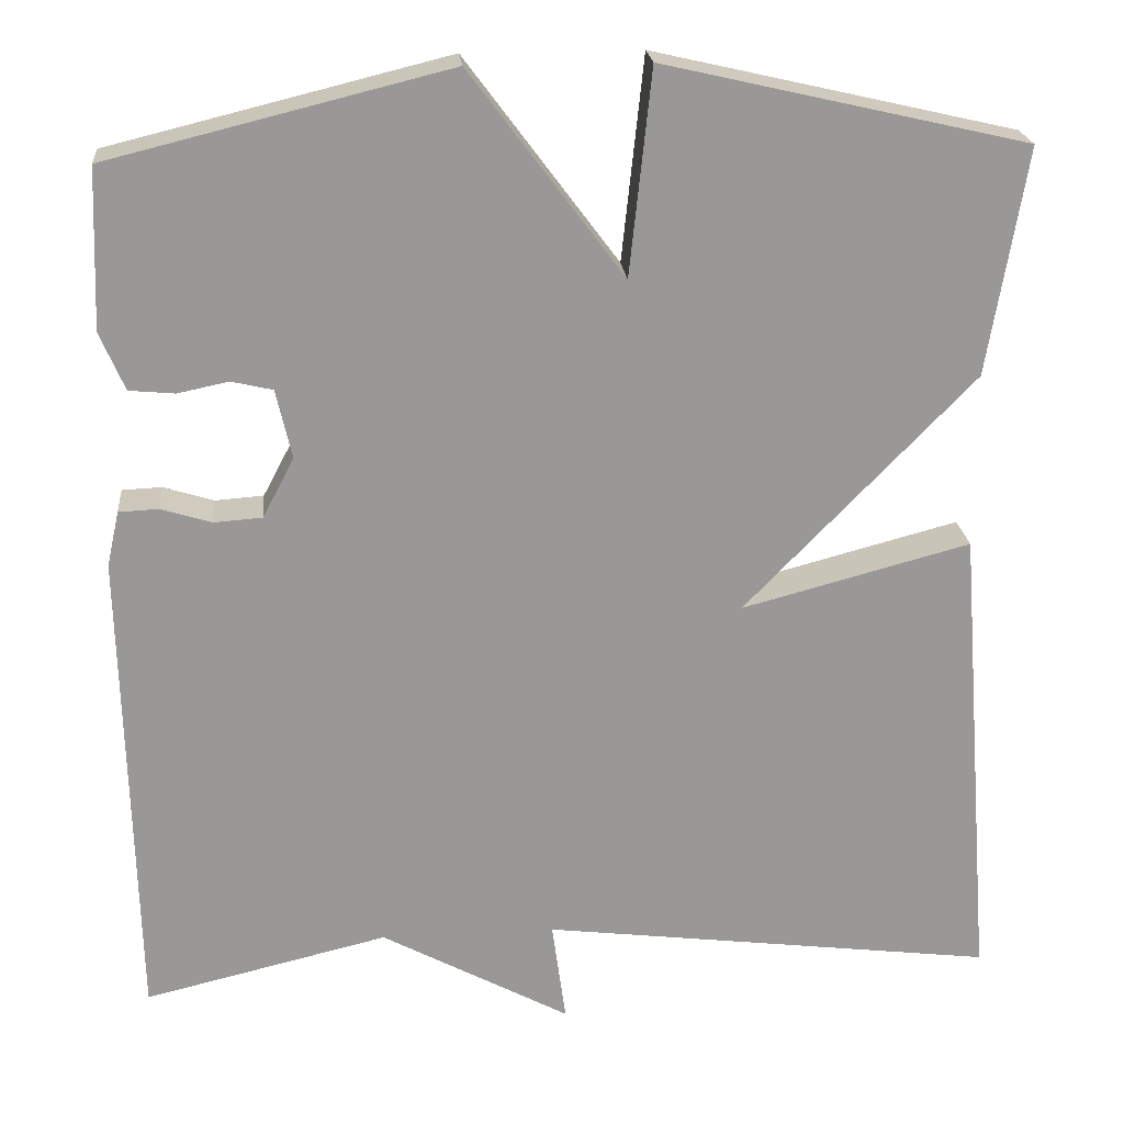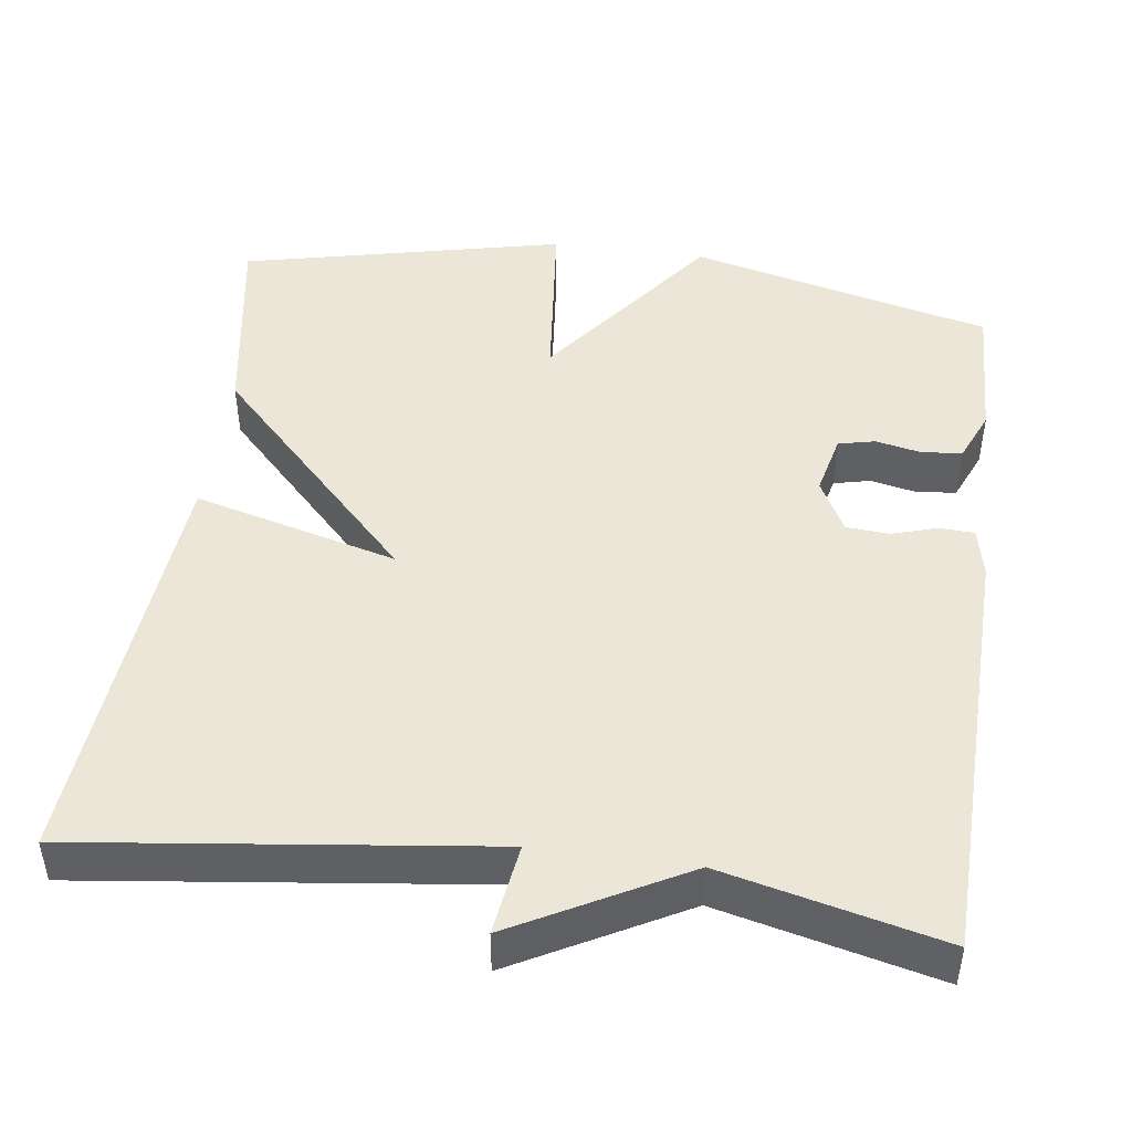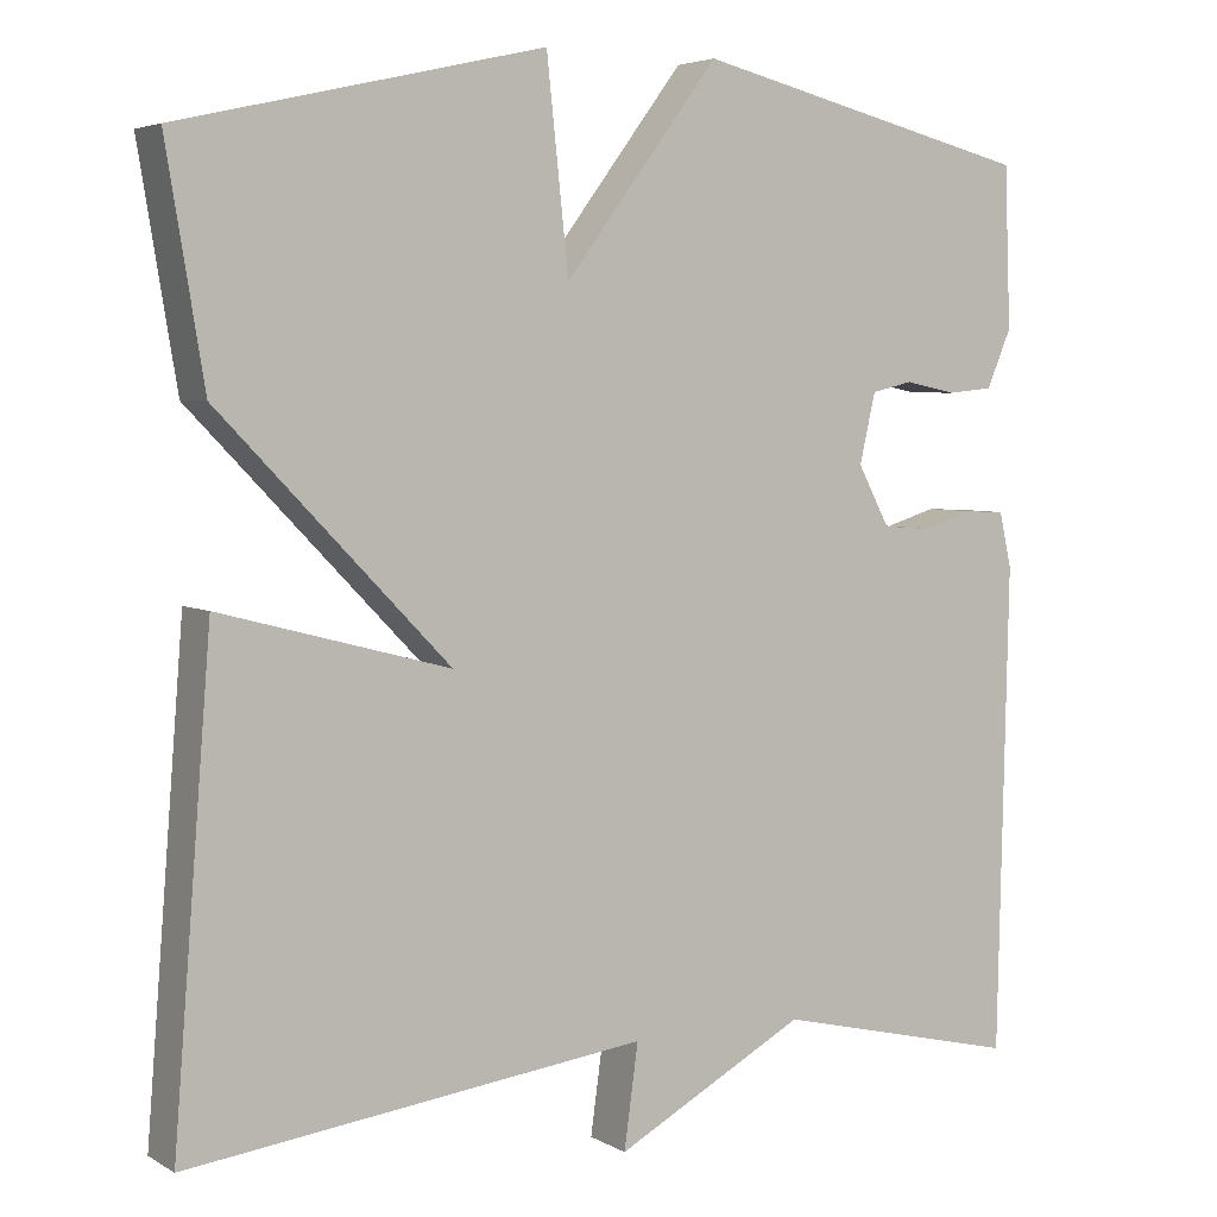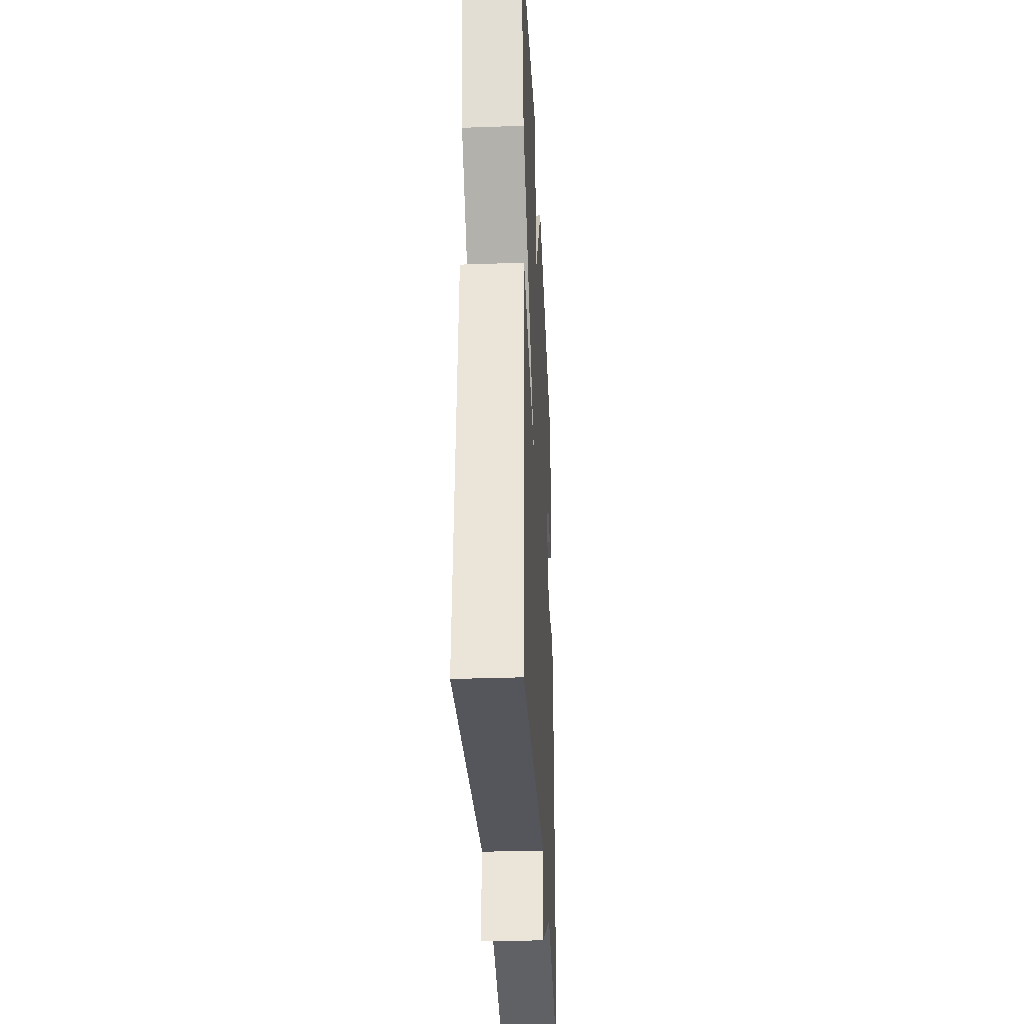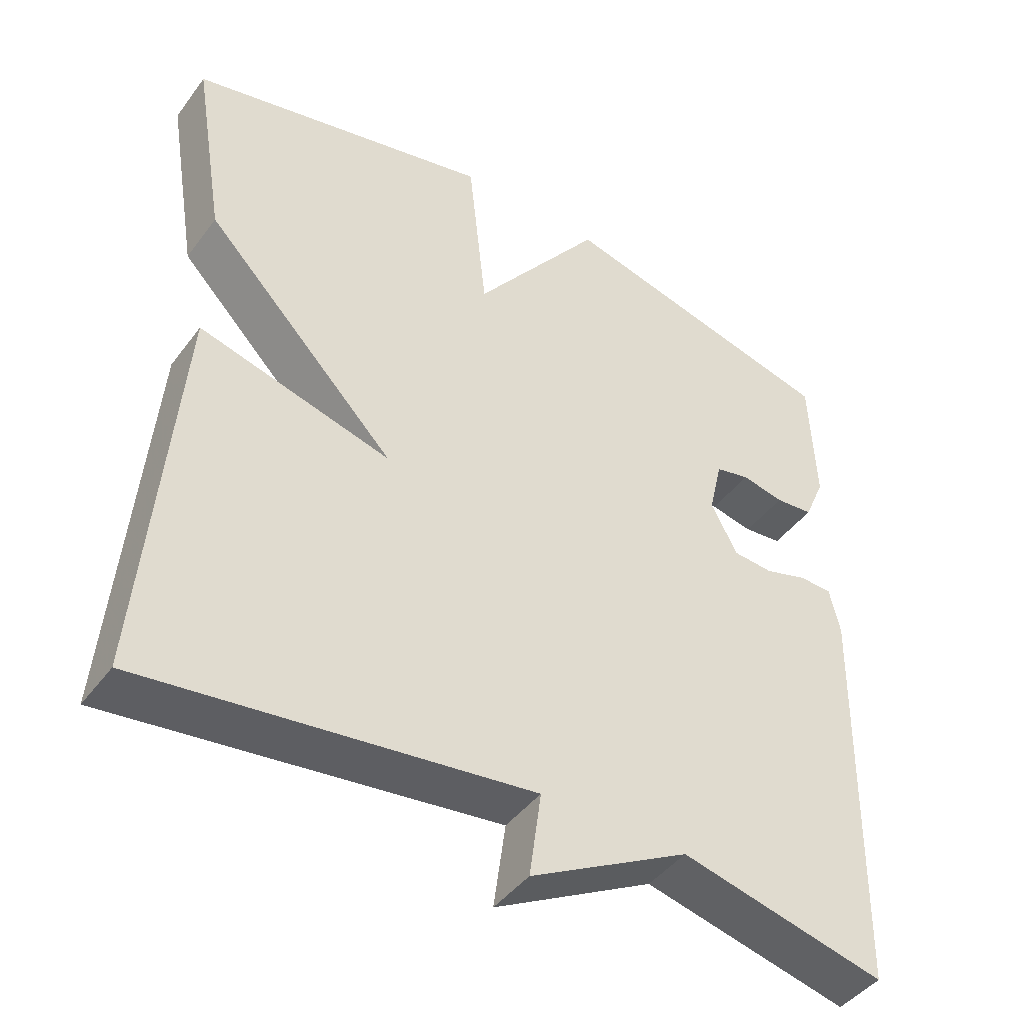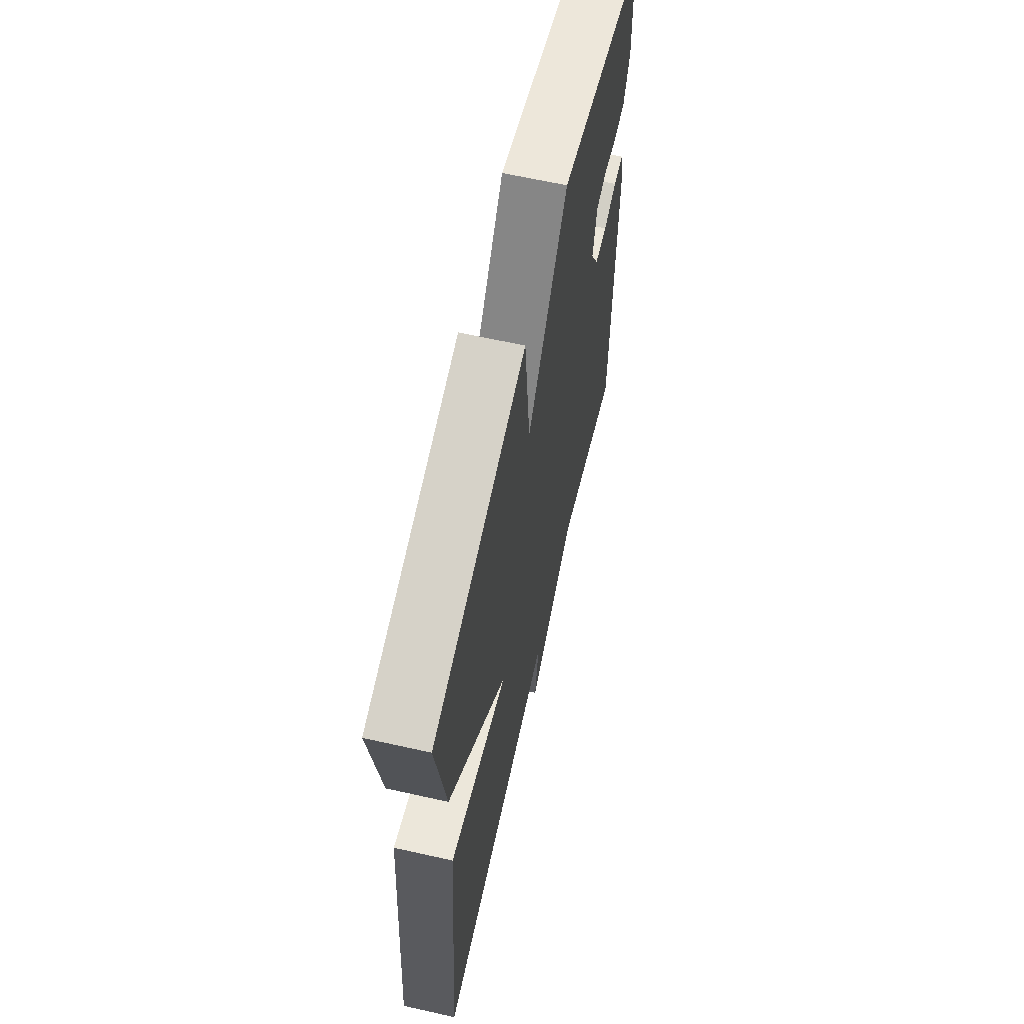
<metadata>
{"format":"obj","ext":"obj","renderer":"f3d","projection":"perspective","resolution":1024,"background":"white","views":[{"elev":21.8,"azim":-5.3,"up":"+Z"},{"elev":46.4,"azim":-172.1,"up":"+Y"},{"elev":4.6,"azim":149.4,"up":"+Z"},{"elev":-33.4,"azim":92.7,"up":"+Z"},{"elev":-44.3,"azim":145.9,"up":"+Z"},{"elev":63.4,"azim":102.8,"up":"+Z"}]}
</metadata>
<code>
v -0.5 0.07 -0.5
v -0.512 0.07 0.05
v -0.498 0.07 0.113
v -0.453 0.07 0.115
v -0.395 0.07 0.097
v -0.34 0.07 0.101
v -0.304 0.07 0.169
v -0.322 0.07 0.248
v -0.369 0.07 0.259
v -0.427 0.07 0.247
v -0.479 0.07 0.252
v -0.507 0.07 0.318
v -0.5 0.07 0.5
v -0.113 0.07 0.595
v 0.062 0.07 0.361
v 0.087 0.07 0.595
v 0.5 0.07 0.5
v 0.457 0.07 0.241
v 0.196 0.07 -0.028
v 0.457 0.07 0.041
v 0.5 0.07 -0.5
v -0.021 0.07 -0.434
v -0.005 0.07 -0.551
v -0.221 0.07 -0.434
v -0.5 0 -0.5
v -0.512 0 0.05
v -0.498 0 0.113
v -0.453 0 0.115
v -0.395 0 0.097
v -0.34 0 0.101
v -0.304 0 0.169
v -0.322 0 0.248
v -0.369 0 0.259
v -0.427 0 0.247
v -0.479 0 0.252
v -0.507 0 0.318
v -0.5 0 0.5
v -0.113 0 0.595
v 0.062 0 0.361
v 0.087 0 0.595
v 0.5 0 0.5
v 0.457 0 0.241
v 0.196 0 -0.028
v 0.457 0 0.041
v 0.5 0 -0.5
v -0.021 0 -0.434
v -0.005 0 -0.551
v -0.221 0 -0.434
f 22 23 24
f 19 20 21 22
f 19 22 24
f 17 18 19
f 16 17 19
f 15 16 19
f 13 14 15
f 12 13 15
f 11 12 15
f 10 11 15
f 9 10 15
f 8 9 15
f 7 8 15 19
f 19 24 1
f 7 19 1
f 6 7 1
f 3 4 5
f 2 3 5
f 1 2 5 6
f 48 47 46
f 46 45 44 43
f 48 46 43
f 43 42 41
f 43 41 40
f 43 40 39
f 39 38 37
f 39 37 36
f 39 36 35
f 39 35 34
f 39 34 33
f 39 33 32
f 43 39 32 31
f 25 48 43
f 25 43 31
f 25 31 30
f 29 28 27
f 29 27 26
f 30 29 26 25
f 1 25 26 2
f 2 26 27 3
f 3 27 28 4
f 4 28 29 5
f 5 29 30 6
f 6 30 31 7
f 7 31 32 8
f 8 32 33 9
f 9 33 34 10
f 10 34 35 11
f 11 35 36 12
f 12 36 37 13
f 13 37 38 14
f 14 38 39 15
f 15 39 40 16
f 16 40 41 17
f 17 41 42 18
f 18 42 43 19
f 19 43 44 20
f 20 44 45 21
f 21 45 46 22
f 22 46 47 23
f 23 47 48 24
f 24 48 25 1

</code>
